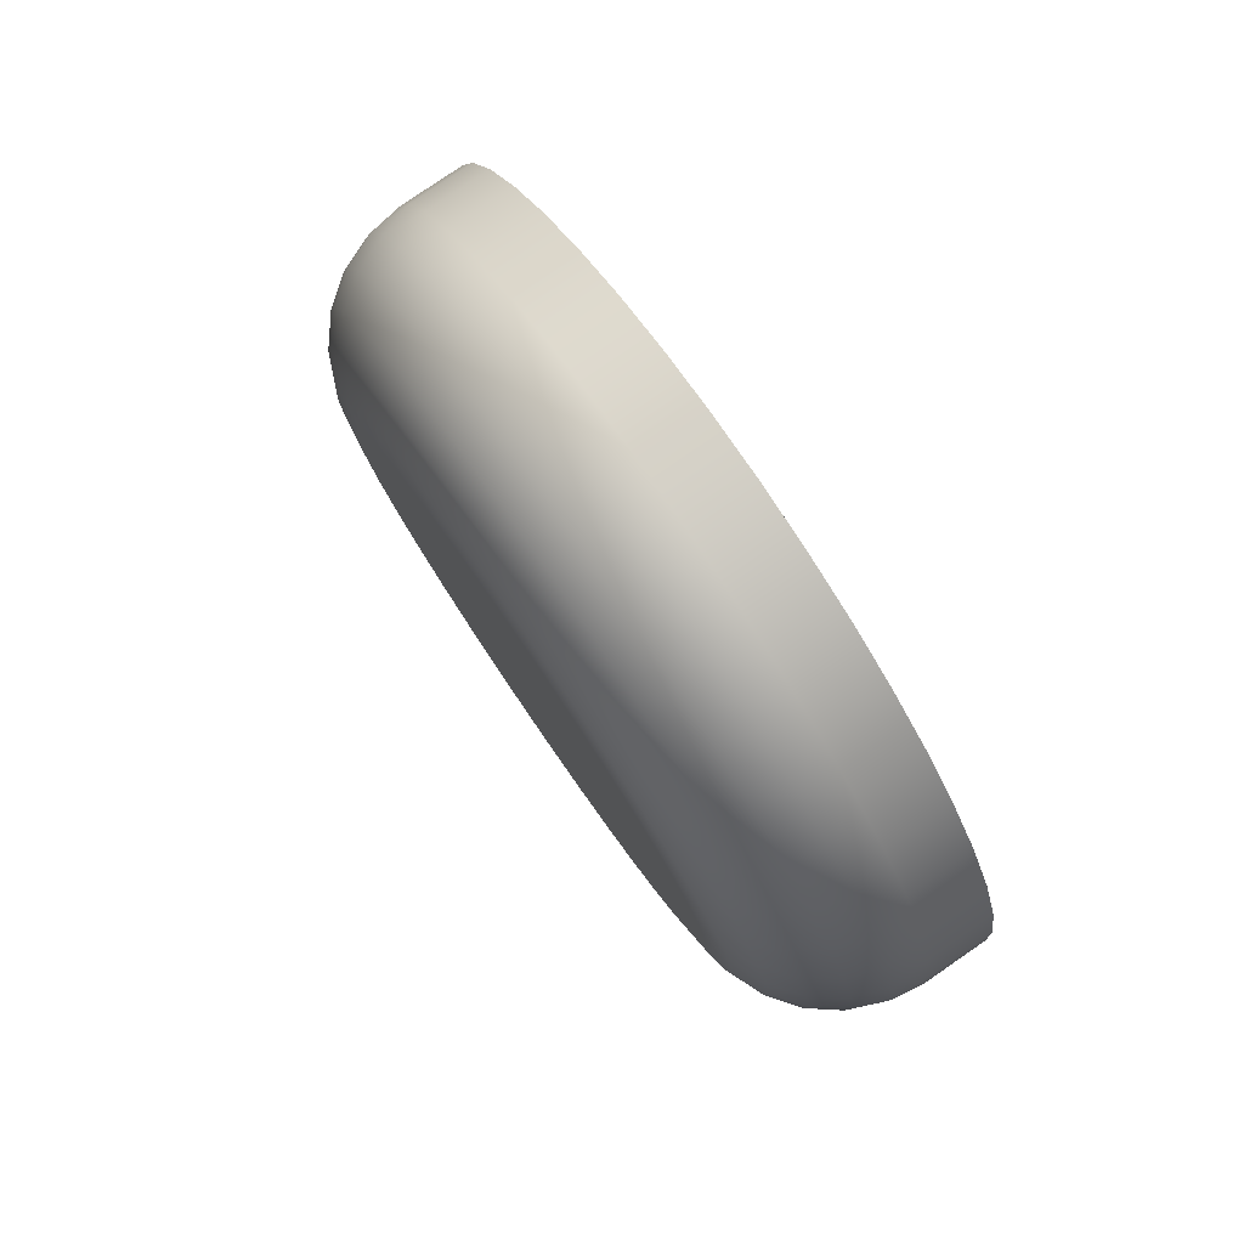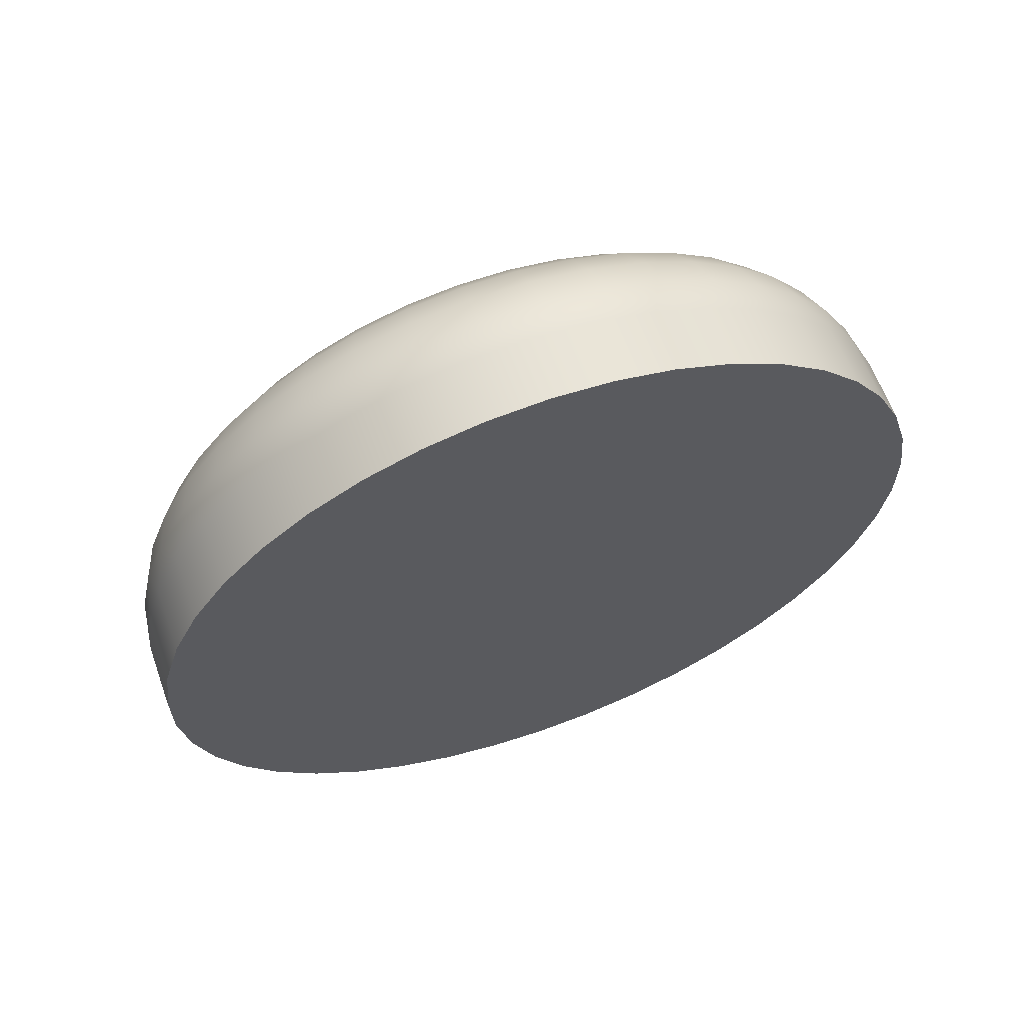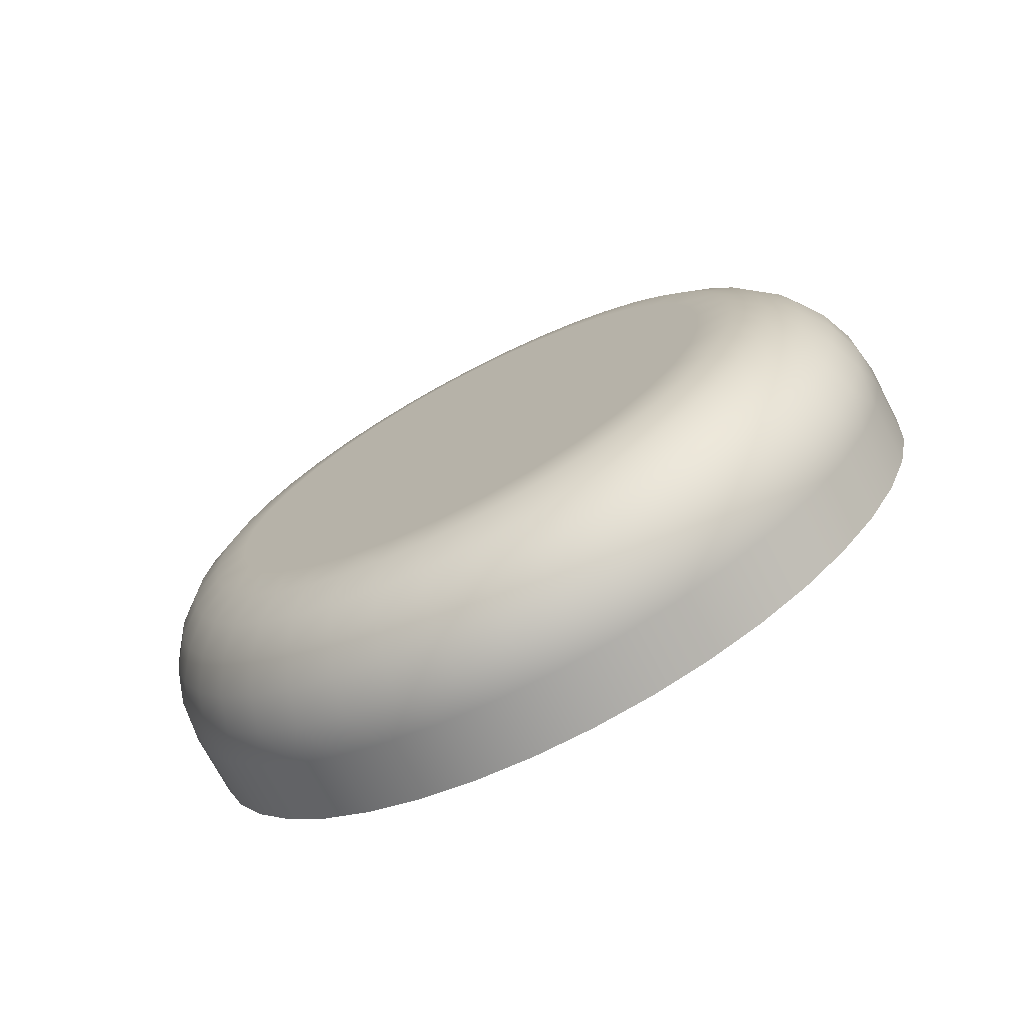
<metadata>
{"format":"obj","ext":"obj","renderer":"f3d","projection":"perspective","resolution":1024,"background":"white","views":[{"elev":79.9,"azim":145.5,"up":"+Z"},{"elev":63.1,"azim":-109.8,"up":"+Y"},{"elev":-72.5,"azim":117.6,"up":"+Z"}]}
</metadata>
<code>
g Corps14
v -0.04 -0.445 0
v -0.04 -0.44 -0.06632
v -0.04 -0.4252 -0.1312
v -0.04 -0.4009 -0.1931
v -0.04 -0.3677 -0.2507
v -0.04 -0.3262 -0.3027
v -0.04 -0.2775 -0.3479
v -0.04 -0.2225 -0.3854
v -0.04 -0.1626 -0.4142
v -0.04 -0.09902 -0.4338
v -0.04 -0.03325 -0.4438
v -0.04 0.03325 -0.4438
v -0.04 0.09902 -0.4338
v -0.04 0.1626 -0.4142
v -0.04 0.2225 -0.3854
v -0.04 0.2775 -0.3479
v -0.04 0.3262 -0.3027
v -0.04 0.3677 -0.2507
v -0.04 0.4009 -0.1931
v -0.04 0.4252 -0.1312
v -0.04 0.44 -0.06632
v -0.04 0.445 0
v -0.04 0.44 0.06632
v -0.04 0.4252 0.1312
v -0.04 0.4009 0.1931
v -0.04 0.3677 0.2507
v -0.04 0.3262 0.3027
v -0.04 0.2775 0.3479
v -0.04 0.2225 0.3854
v -0.04 0.1626 0.4142
v -0.04 0.09902 0.4338
v -0.04 0.03325 0.4438
v -0.04 -0.03325 0.4438
v -0.04 -0.09902 0.4338
v -0.04 -0.1626 0.4142
v -0.04 -0.2225 0.3854
v -0.04 -0.2775 0.3479
v -0.04 -0.3262 0.3027
v -0.04 -0.3677 0.2507
v -0.04 -0.4009 0.1931
v -0.04 -0.4252 0.1312
v -0.04 -0.44 0.06632
v 0.11 -0.295 0
v 0.11 -0.29 0.05421
v 0.11 -0.2751 0.1066
v 0.11 -0.2508 0.1553
v 0.11 -0.218 0.1987
v 0.11 -0.1778 0.2354
v 0.11 -0.1315 0.2641
v 0.11 -0.08073 0.2837
v 0.11 -0.02722 0.2937
v 0.11 0.02722 0.2937
v 0.11 0.08073 0.2837
v 0.11 0.1315 0.2641
v 0.11 0.1778 0.2354
v 0.11 0.218 0.1987
v 0.11 0.2508 0.1553
v 0.11 0.2751 0.1066
v 0.11 0.29 0.05421
v 0.11 0.295 0
v 0.11 0.29 -0.05421
v 0.11 0.2751 -0.1066
v 0.11 0.2508 -0.1553
v 0.11 0.218 -0.1987
v 0.11 0.1778 -0.2354
v 0.11 0.1315 -0.2641
v 0.11 0.08073 -0.2837
v 0.11 0.02722 -0.2937
v 0.11 -0.02722 -0.2937
v 0.11 -0.08073 -0.2837
v 0.11 -0.1315 -0.2641
v 0.11 -0.1778 -0.2354
v 0.11 -0.218 -0.1987
v 0.11 -0.2508 -0.1553
v 0.11 -0.2751 -0.1066
v 0.11 -0.29 -0.05421
v -0.001177 -0 0.4399
v 0.035 -0 0.4249
v 0.06607 -0 0.4011
v 0.0899 -0 0.37
v 0.1049 -0 0.3338
v 0.1049 -0.0984 0.319
v 0.1049 -0.2891 0.1669
v 0.1049 -0.2891 -0.1669
v 0.1049 -0.0984 -0.319
v 0.1049 0.0984 -0.319
v 0.1049 0.2891 -0.1669
v 0.1049 0.2891 0.1669
v 0.1049 0.0984 0.319
v -0.001177 -0.4387 -0.03287
v 0.035 -0.4237 -0.03175
v 0.06607 -0.3999 -0.02997
v 0.0899 -0.369 -0.02765
v 0.1049 -0.3329 -0.02495
v 0.1049 -0.3329 0.02495
v 0.0899 -0.369 0.02765
v 0.06607 -0.3999 0.02997
v 0.035 -0.4237 0.03175
v -0.001177 -0.4387 0.03287
v -0.001177 -0.4289 -0.09788
v 0.035 -0.4143 -0.09455
v 0.06607 -0.391 -0.08925
v 0.0899 -0.3607 -0.08233
v 0.1049 -0.3255 -0.07428
v -0.001177 -0.4095 -0.1607
v 0.035 -0.3955 -0.1552
v 0.06607 -0.3733 -0.1465
v 0.0899 -0.3444 -0.1352
v 0.1049 -0.3107 -0.122
v -0.001177 -0.381 -0.2199
v 0.035 -0.368 -0.2125
v 0.06607 -0.3473 -0.2005
v 0.0899 -0.3204 -0.185
v -0.001177 -0.3439 -0.2743
v 0.035 -0.3322 -0.2649
v 0.06607 -0.3136 -0.2501
v 0.0899 -0.2893 -0.2307
v 0.1049 -0.261 -0.2081
v -0.001177 -0.2992 -0.3225
v 0.035 -0.289 -0.3115
v 0.06607 -0.2728 -0.294
v 0.0899 -0.2517 -0.2712
v 0.1049 -0.2271 -0.2447
v -0.001177 -0.2478 -0.3635
v 0.035 -0.2394 -0.3511
v 0.06607 -0.2259 -0.3314
v 0.0899 -0.2084 -0.3057
v 0.1049 -0.188 -0.2758
v -0.001177 -0.1909 -0.3963
v 0.035 -0.1844 -0.3828
v 0.06607 -0.174 -0.3613
v 0.0899 -0.1605 -0.3334
v 0.1049 -0.1448 -0.3008
v -0.001177 -0.1297 -0.4203
v 0.035 -0.1252 -0.406
v 0.06607 -0.1182 -0.3832
v 0.0899 -0.1091 -0.3536
v -0.001177 -0.06556 -0.435
v 0.035 -0.06333 -0.4202
v 0.06607 -0.05978 -0.3966
v 0.0899 -0.05515 -0.3659
v 0.1049 -0.04975 -0.3301
v -0.001177 -0 -0.4399
v 0.035 -0 -0.4249
v 0.06607 -0 -0.4011
v 0.0899 -0 -0.37
v 0.1049 -0 -0.3338
v -0.001177 0.06556 -0.435
v 0.035 0.06333 -0.4202
v 0.06607 0.05978 -0.3966
v 0.0899 0.05515 -0.3659
v 0.1049 0.04975 -0.3301
v -0.001177 0.1297 -0.4203
v 0.035 0.1252 -0.406
v 0.06607 0.1182 -0.3832
v 0.0899 0.1091 -0.3536
v -0.001177 0.1909 -0.3963
v 0.035 0.1844 -0.3828
v 0.06607 0.174 -0.3613
v 0.0899 0.1605 -0.3334
v 0.1049 0.1448 -0.3008
v -0.001177 0.2478 -0.3635
v 0.035 0.2394 -0.3511
v 0.06607 0.2259 -0.3314
v 0.0899 0.2084 -0.3057
v 0.1049 0.188 -0.2758
v -0.001177 0.2992 -0.3225
v 0.035 0.289 -0.3115
v 0.06607 0.2728 -0.294
v 0.0899 0.2517 -0.2712
v 0.1049 0.2271 -0.2447
v -0.001177 0.3439 -0.2743
v 0.035 0.3322 -0.2649
v 0.06607 0.3136 -0.2501
v 0.0899 0.2893 -0.2307
v 0.1049 0.261 -0.2081
v -0.001177 0.381 -0.2199
v 0.035 0.368 -0.2125
v 0.06607 0.3473 -0.2005
v 0.0899 0.3204 -0.185
v -0.001177 0.4095 -0.1607
v 0.035 0.3955 -0.1552
v 0.06607 0.3733 -0.1465
v 0.0899 0.3444 -0.1352
v 0.1049 0.3107 -0.122
v -0.001177 0.4289 -0.09788
v 0.035 0.4143 -0.09455
v 0.06607 0.391 -0.08925
v 0.0899 0.3607 -0.08233
v 0.1049 0.3255 -0.07428
v -0.001177 0.4387 -0.03287
v 0.035 0.4237 -0.03175
v 0.06607 0.3999 -0.02997
v 0.0899 0.369 -0.02765
v 0.1049 0.3329 -0.02495
v -0.001177 0.4387 0.03287
v 0.035 0.4237 0.03175
v 0.06607 0.3999 0.02997
v 0.0899 0.369 0.02765
v 0.1049 0.3329 0.02495
v -0.001177 0.4289 0.09788
v 0.035 0.4143 0.09455
v 0.06607 0.391 0.08925
v 0.0899 0.3607 0.08233
v 0.1049 0.3255 0.07428
v -0.001177 0.4095 0.1607
v 0.035 0.3955 0.1552
v 0.06607 0.3733 0.1465
v 0.0899 0.3444 0.1352
v 0.1049 0.3107 0.122
v -0.001177 0.381 0.2199
v 0.035 0.368 0.2125
v 0.06607 0.3473 0.2005
v 0.0899 0.3204 0.185
v -0.001177 0.3439 0.2743
v 0.035 0.3322 0.2649
v 0.06607 0.3136 0.2501
v 0.0899 0.2893 0.2307
v 0.1049 0.261 0.2081
v -0.001177 0.2992 0.3225
v 0.035 0.289 0.3115
v 0.06607 0.2728 0.294
v 0.0899 0.2517 0.2712
v 0.1049 0.2271 0.2447
v -0.001177 0.2478 0.3635
v 0.035 0.2394 0.3511
v 0.06607 0.2259 0.3314
v 0.0899 0.2084 0.3057
v 0.1049 0.188 0.2758
v -0.001177 0.1909 0.3963
v 0.035 0.1844 0.3828
v 0.06607 0.174 0.3613
v 0.0899 0.1605 0.3334
v 0.1049 0.1448 0.3008
v -0.001177 0.1297 0.4203
v 0.035 0.1252 0.406
v 0.06607 0.1182 0.3832
v 0.0899 0.1091 0.3536
v -0.001177 0.06556 0.435
v 0.035 0.06333 0.4202
v 0.06607 0.05978 0.3966
v 0.0899 0.05515 0.3659
v 0.1049 0.04975 0.3301
v -0.001177 -0.06556 0.435
v 0.035 -0.06333 0.4202
v 0.06607 -0.05978 0.3966
v 0.0899 -0.05515 0.3659
v 0.1049 -0.04975 0.3301
v -0.001177 -0.1297 0.4203
v 0.035 -0.1252 0.406
v 0.06607 -0.1182 0.3832
v 0.0899 -0.1091 0.3536
v -0.001177 -0.1909 0.3963
v 0.035 -0.1844 0.3828
v 0.06607 -0.174 0.3613
v 0.0899 -0.1605 0.3334
v 0.1049 -0.1448 0.3008
v -0.001177 -0.2478 0.3635
v 0.035 -0.2394 0.3511
v 0.06607 -0.2259 0.3314
v 0.0899 -0.2084 0.3057
v 0.1049 -0.188 0.2758
v -0.001177 -0.2992 0.3225
v 0.035 -0.289 0.3115
v 0.06607 -0.2728 0.294
v 0.0899 -0.2517 0.2712
v 0.1049 -0.2271 0.2447
v -0.001177 -0.3439 0.2743
v 0.035 -0.3322 0.2649
v 0.06607 -0.3136 0.2501
v 0.0899 -0.2893 0.2307
v 0.1049 -0.261 0.2081
v -0.001177 -0.381 0.2199
v 0.035 -0.368 0.2125
v 0.06607 -0.3473 0.2005
v 0.0899 -0.3204 0.185
v -0.001177 -0.4095 0.1607
v 0.035 -0.3955 0.1552
v 0.06607 -0.3733 0.1465
v 0.0899 -0.3444 0.1352
v 0.1049 -0.3107 0.122
v -0.001177 -0.4289 0.09788
v 0.035 -0.4143 0.09455
v 0.06607 -0.391 0.08925
v 0.0899 -0.3607 0.08233
v 0.1049 -0.3255 0.07428
v -0.11 -0.445 0
v -0.11 -0.44 -0.06632
v -0.11 -0.4252 -0.1312
v -0.11 -0.4009 -0.1931
v -0.11 -0.3677 -0.2507
v -0.11 -0.3262 -0.3027
v -0.11 -0.2775 -0.3479
v -0.11 -0.2225 -0.3854
v -0.11 -0.1626 -0.4142
v -0.11 -0.09902 -0.4338
v -0.11 -0.03325 -0.4438
v -0.11 0.03325 -0.4438
v -0.11 0.09902 -0.4338
v -0.11 0.1626 -0.4142
v -0.11 0.2225 -0.3854
v -0.11 0.2775 -0.3479
v -0.11 0.3262 -0.3027
v -0.11 0.3677 -0.2507
v -0.11 0.4009 -0.1931
v -0.11 0.4252 -0.1312
v -0.11 0.44 -0.06632
v -0.11 0.445 0
v -0.11 0.44 0.06632
v -0.11 0.4252 0.1312
v -0.11 0.4009 0.1931
v -0.11 0.3677 0.2507
v -0.11 0.3262 0.3027
v -0.11 0.2775 0.3479
v -0.11 0.2225 0.3854
v -0.11 0.1626 0.4142
v -0.11 0.09902 0.4338
v -0.11 0.03325 0.4438
v -0.11 -0.03325 0.4438
v -0.11 -0.09902 0.4338
v -0.11 -0.1626 0.4142
v -0.11 -0.2225 0.3854
v -0.11 -0.2775 0.3479
v -0.11 -0.3262 0.3027
v -0.11 -0.3677 0.2507
v -0.11 -0.4009 0.1931
v -0.11 -0.4252 0.1312
v -0.11 -0.44 0.06632
f 2 90 1
f 1 90 99
f 1 99 42
f 42 99 282
f 42 282 41
f 41 282 277
f 41 277 40
f 40 277 273
f 40 273 39
f 39 273 268
f 39 268 38
f 38 268 263
f 38 263 37
f 37 263 258
f 37 258 36
f 36 258 253
f 36 253 35
f 35 253 249
f 35 249 34
f 34 249 244
f 34 244 33
f 33 244 77
f 33 77 32
f 32 77 239
f 32 239 31
f 31 239 235
f 31 235 30
f 30 235 230
f 30 230 29
f 29 230 225
f 29 225 28
f 28 225 220
f 28 220 27
f 27 220 215
f 27 215 26
f 26 215 211
f 26 211 25
f 25 211 206
f 25 206 24
f 24 206 201
f 24 201 23
f 23 201 196
f 23 196 22
f 22 196 191
f 22 191 21
f 21 191 186
f 21 186 20
f 20 186 181
f 20 181 19
f 19 181 177
f 19 177 18
f 18 177 172
f 18 172 17
f 17 172 167
f 17 167 16
f 16 167 162
f 16 162 15
f 15 162 157
f 15 157 14
f 14 157 153
f 14 153 13
f 13 153 148
f 13 148 12
f 12 148 143
f 12 143 11
f 11 143 138
f 11 138 10
f 10 138 134
f 10 134 9
f 9 134 129
f 9 129 8
f 8 129 124
f 8 124 7
f 7 124 119
f 7 119 6
f 6 119 114
f 6 114 5
f 5 114 110
f 5 110 4
f 4 110 105
f 4 105 3
f 3 105 100
f 3 100 2
f 2 100 90
f 44 95 43
f 43 95 94
f 43 94 76
f 76 94 104
f 76 104 75
f 75 104 109
f 75 109 84
f 84 109 108
f 84 108 113
f 113 108 107
f 113 107 112
f 112 107 106
f 112 106 111
f 111 106 105
f 111 105 110
f 95 44 286
f 286 44 45
f 286 45 281
f 281 45 83
f 281 83 276
f 276 83 271
f 276 271 270
f 270 271 265
f 270 265 264
f 264 265 259
f 264 259 258
f 258 259 253
f 45 46 83
f 83 46 272
f 83 272 271
f 271 272 266
f 271 266 265
f 265 266 260
f 265 260 259
f 259 260 254
f 259 254 253
f 253 254 249
f 46 47 272
f 272 47 267
f 272 267 266
f 266 267 261
f 266 261 260
f 260 261 255
f 260 255 254
f 254 255 250
f 254 250 249
f 249 250 244
f 47 48 267
f 267 48 262
f 267 262 261
f 261 262 256
f 261 256 255
f 255 256 251
f 255 251 250
f 250 251 245
f 250 245 244
f 244 245 77
f 48 49 262
f 262 49 257
f 262 257 256
f 256 257 252
f 256 252 251
f 251 252 246
f 251 246 245
f 245 246 78
f 245 78 77
f 77 78 239
f 257 49 82
f 82 49 50
f 82 50 248
f 248 50 51
f 248 51 81
f 81 51 52
f 81 52 243
f 243 52 53
f 243 53 89
f 89 53 54
f 89 54 234
f 234 54 229
f 234 229 228
f 228 229 223
f 228 223 222
f 222 223 217
f 222 217 216
f 216 217 212
f 216 212 211
f 211 212 206
f 54 55 229
f 229 55 224
f 229 224 223
f 223 224 218
f 223 218 217
f 217 218 213
f 217 213 212
f 212 213 207
f 212 207 206
f 206 207 201
f 55 56 224
f 224 56 219
f 224 219 218
f 218 219 214
f 218 214 213
f 213 214 208
f 213 208 207
f 207 208 202
f 207 202 201
f 201 202 196
f 56 57 219
f 219 57 88
f 219 88 214
f 214 88 209
f 214 209 208
f 208 209 203
f 208 203 202
f 202 203 197
f 202 197 196
f 196 197 191
f 57 58 88
f 88 58 210
f 88 210 209
f 209 210 204
f 209 204 203
f 203 204 198
f 203 198 197
f 197 198 192
f 197 192 191
f 191 192 186
f 210 58 205
f 205 58 59
f 205 59 200
f 200 59 60
f 200 60 195
f 195 60 61
f 195 61 190
f 190 61 62
f 190 62 185
f 185 62 87
f 185 87 180
f 180 87 175
f 180 175 174
f 174 175 169
f 174 169 168
f 168 169 163
f 168 163 162
f 162 163 157
f 62 63 87
f 87 63 176
f 87 176 175
f 175 176 170
f 175 170 169
f 169 170 164
f 169 164 163
f 163 164 158
f 163 158 157
f 157 158 153
f 63 64 176
f 176 64 171
f 176 171 170
f 170 171 165
f 170 165 164
f 164 165 159
f 164 159 158
f 158 159 154
f 158 154 153
f 153 154 148
f 64 65 171
f 171 65 166
f 171 166 165
f 165 166 160
f 165 160 159
f 159 160 155
f 159 155 154
f 154 155 149
f 154 149 148
f 148 149 143
f 65 66 166
f 166 66 161
f 166 161 160
f 160 161 156
f 160 156 155
f 155 156 150
f 155 150 149
f 149 150 144
f 149 144 143
f 143 144 138
f 161 66 86
f 86 66 67
f 86 67 152
f 152 67 68
f 152 68 147
f 147 68 69
f 147 69 142
f 142 69 70
f 142 70 85
f 85 70 71
f 85 71 133
f 133 71 128
f 133 128 127
f 127 128 122
f 127 122 121
f 121 122 116
f 121 116 115
f 115 116 111
f 115 111 110
f 71 72 128
f 128 72 123
f 128 123 122
f 122 123 117
f 122 117 116
f 116 117 112
f 116 112 111
f 72 73 123
f 123 73 118
f 123 118 117
f 117 118 113
f 117 113 112
f 73 74 118
f 118 74 84
f 118 84 113
f 74 75 84
f 78 79 240
f 240 79 241
f 240 241 236
f 236 241 237
f 236 237 231
f 231 237 232
f 231 232 226
f 226 232 227
f 226 227 221
f 221 227 222
f 221 222 216
f 79 80 241
f 241 80 242
f 241 242 237
f 237 242 238
f 237 238 232
f 232 238 233
f 232 233 227
f 227 233 228
f 227 228 222
f 78 246 79
f 79 246 247
f 79 247 80
f 80 247 248
f 80 248 81
f 80 81 242
f 242 81 243
f 242 243 238
f 238 243 89
f 238 89 233
f 233 89 234
f 233 234 228
f 90 91 99
f 99 91 98
f 99 98 282
f 282 98 283
f 282 283 277
f 277 283 278
f 277 278 273
f 273 278 274
f 273 274 268
f 268 274 269
f 268 269 263
f 263 269 264
f 263 264 258
f 91 92 98
f 98 92 97
f 98 97 283
f 283 97 284
f 283 284 278
f 278 284 279
f 278 279 274
f 274 279 275
f 274 275 269
f 269 275 270
f 269 270 264
f 91 90 101
f 101 90 100
f 101 100 106
f 106 100 105
f 92 93 97
f 97 93 96
f 97 96 284
f 284 96 285
f 284 285 279
f 279 285 280
f 279 280 275
f 275 280 276
f 275 276 270
f 92 91 102
f 102 91 101
f 102 101 107
f 107 101 106
f 93 94 96
f 96 94 95
f 96 95 285
f 285 95 286
f 285 286 280
f 280 286 281
f 280 281 276
f 93 92 103
f 103 92 102
f 103 102 108
f 108 102 107
f 94 93 104
f 104 93 103
f 104 103 109
f 109 103 108
f 110 114 115
f 115 114 120
f 115 120 121
f 121 120 126
f 121 126 127
f 127 126 132
f 127 132 133
f 133 132 85
f 114 119 120
f 120 119 125
f 120 125 126
f 126 125 131
f 126 131 132
f 132 131 137
f 132 137 85
f 85 137 142
f 119 124 125
f 125 124 130
f 125 130 131
f 131 130 136
f 131 136 137
f 137 136 141
f 137 141 142
f 142 141 147
f 124 129 130
f 130 129 135
f 130 135 136
f 136 135 140
f 136 140 141
f 141 140 146
f 141 146 147
f 147 146 152
f 129 134 135
f 135 134 139
f 135 139 140
f 140 139 145
f 140 145 146
f 146 145 151
f 146 151 152
f 152 151 86
f 134 138 139
f 139 138 144
f 139 144 145
f 145 144 150
f 145 150 151
f 151 150 156
f 151 156 86
f 86 156 161
f 162 167 168
f 168 167 173
f 168 173 174
f 174 173 179
f 174 179 180
f 180 179 184
f 180 184 185
f 185 184 190
f 167 172 173
f 173 172 178
f 173 178 179
f 179 178 183
f 179 183 184
f 184 183 189
f 184 189 190
f 190 189 195
f 172 177 178
f 178 177 182
f 178 182 183
f 183 182 188
f 183 188 189
f 189 188 194
f 189 194 195
f 195 194 200
f 177 181 182
f 182 181 187
f 182 187 188
f 188 187 193
f 188 193 194
f 194 193 199
f 194 199 200
f 200 199 205
f 181 186 187
f 187 186 192
f 187 192 193
f 193 192 198
f 193 198 199
f 199 198 204
f 199 204 205
f 205 204 210
f 221 216 215
f 215 216 211
f 226 221 220
f 220 221 215
f 231 226 225
f 225 226 220
f 236 231 230
f 230 231 225
f 240 236 235
f 235 236 230
f 78 240 239
f 239 240 235
f 82 248 247
f 82 247 252
f 252 247 246
f 257 82 252
f 288 2 287
f 287 2 1
f 287 1 328
f 328 1 42
f 328 42 327
f 327 42 41
f 327 41 326
f 326 41 40
f 326 40 325
f 325 40 39
f 325 39 324
f 324 39 38
f 324 38 323
f 323 38 37
f 323 37 322
f 322 37 36
f 322 36 321
f 321 36 35
f 321 35 320
f 320 35 34
f 320 34 319
f 319 34 33
f 319 33 318
f 318 33 32
f 318 32 317
f 317 32 31
f 317 31 316
f 316 31 30
f 316 30 315
f 315 30 29
f 315 29 314
f 314 29 28
f 314 28 313
f 313 28 27
f 313 27 312
f 312 27 26
f 312 26 311
f 311 26 25
f 311 25 310
f 310 25 24
f 310 24 309
f 309 24 23
f 309 23 308
f 308 23 22
f 308 22 307
f 307 22 21
f 307 21 306
f 306 21 20
f 306 20 305
f 305 20 19
f 305 19 304
f 304 19 18
f 304 18 303
f 303 18 17
f 303 17 302
f 302 17 16
f 302 16 301
f 301 16 15
f 301 15 300
f 300 15 14
f 300 14 299
f 299 14 13
f 299 13 298
f 298 13 12
f 298 12 297
f 297 12 11
f 297 11 296
f 296 11 10
f 296 10 295
f 295 10 9
f 295 9 294
f 294 9 8
f 294 8 293
f 293 8 7
f 293 7 292
f 292 7 6
f 292 6 291
f 291 6 5
f 291 5 290
f 290 5 4
f 290 4 289
f 289 4 3
f 289 3 288
f 288 3 2
f 76 61 43
f 43 61 60
f 43 60 44
f 44 60 59
f 44 59 45
f 45 59 58
f 45 58 46
f 46 58 57
f 46 57 47
f 47 57 56
f 47 56 48
f 48 56 55
f 48 55 49
f 49 55 54
f 49 54 50
f 50 54 53
f 50 53 51
f 51 53 52
f 61 76 62
f 62 76 75
f 62 75 63
f 63 75 74
f 63 74 64
f 64 74 73
f 64 73 65
f 65 73 72
f 65 72 66
f 66 72 71
f 66 71 67
f 67 71 70
f 67 70 68
f 68 70 69
f 328 309 287
f 287 309 308
f 287 308 288
f 288 308 307
f 288 307 289
f 289 307 306
f 289 306 290
f 290 306 305
f 290 305 291
f 291 305 304
f 291 304 292
f 292 304 303
f 292 303 293
f 293 303 302
f 293 302 294
f 294 302 301
f 294 301 295
f 295 301 300
f 295 300 296
f 296 300 299
f 296 299 297
f 297 299 298
f 309 328 310
f 310 328 327
f 310 327 311
f 311 327 326
f 311 326 312
f 312 326 325
f 312 325 313
f 313 325 324
f 313 324 314
f 314 324 323
f 314 323 315
f 315 323 322
f 315 322 316
f 316 322 321
f 316 321 317
f 317 321 320
f 317 320 318
f 318 320 319

</code>
